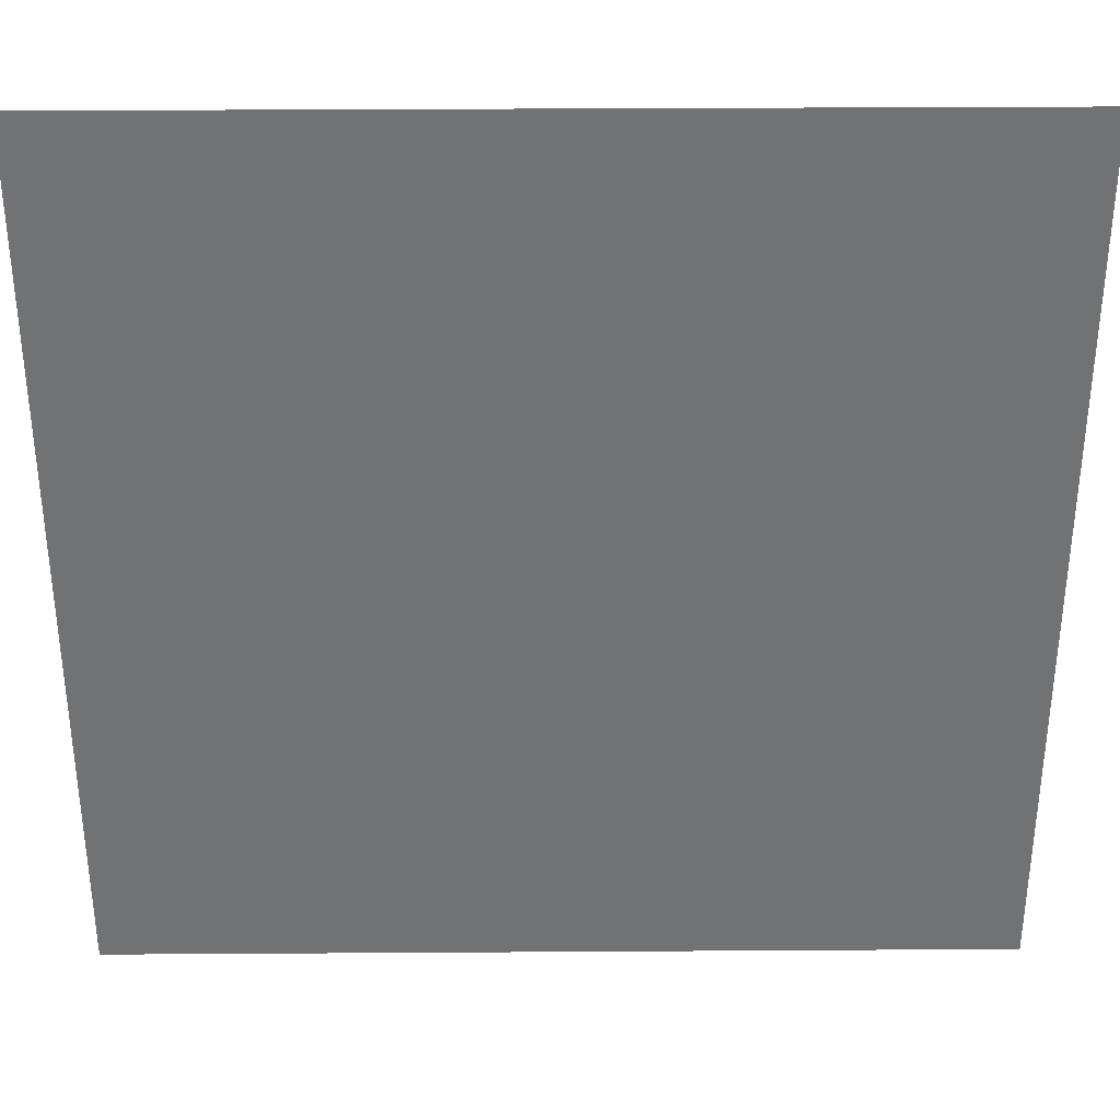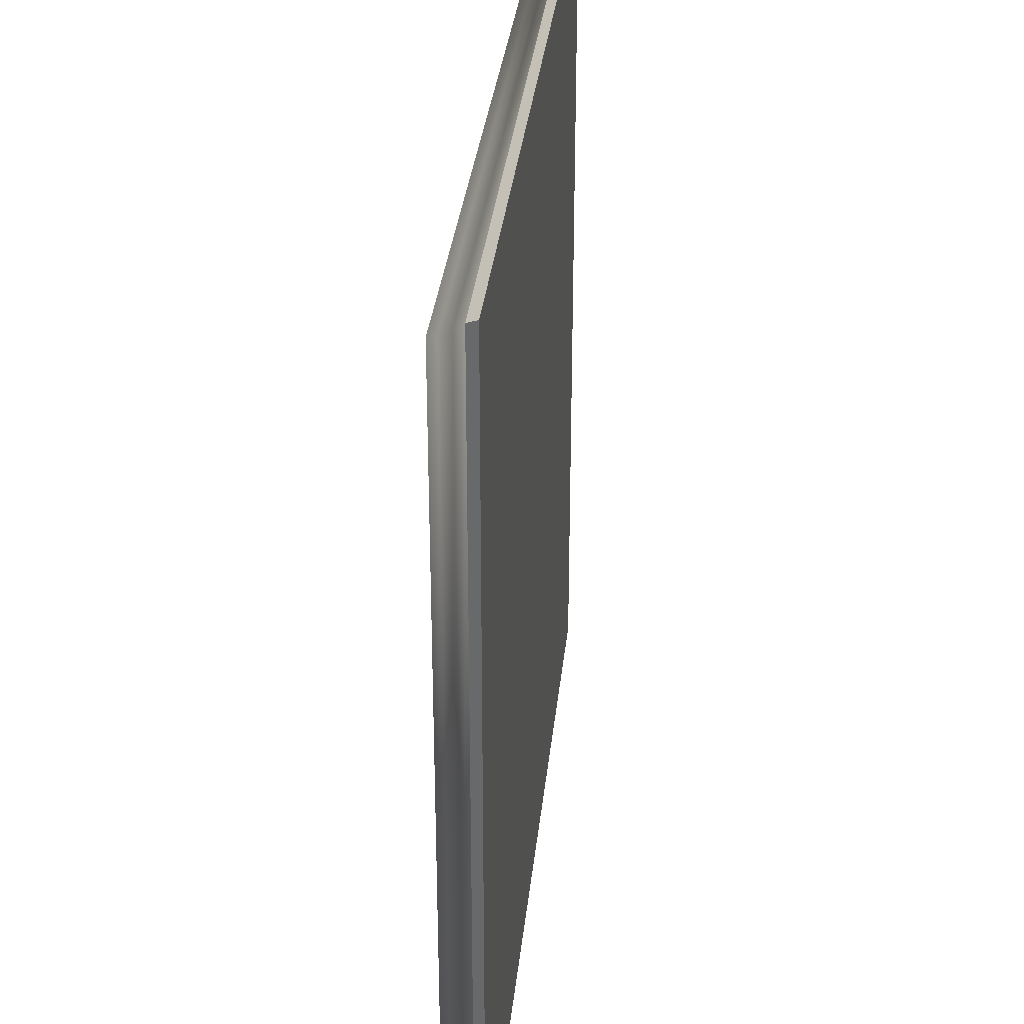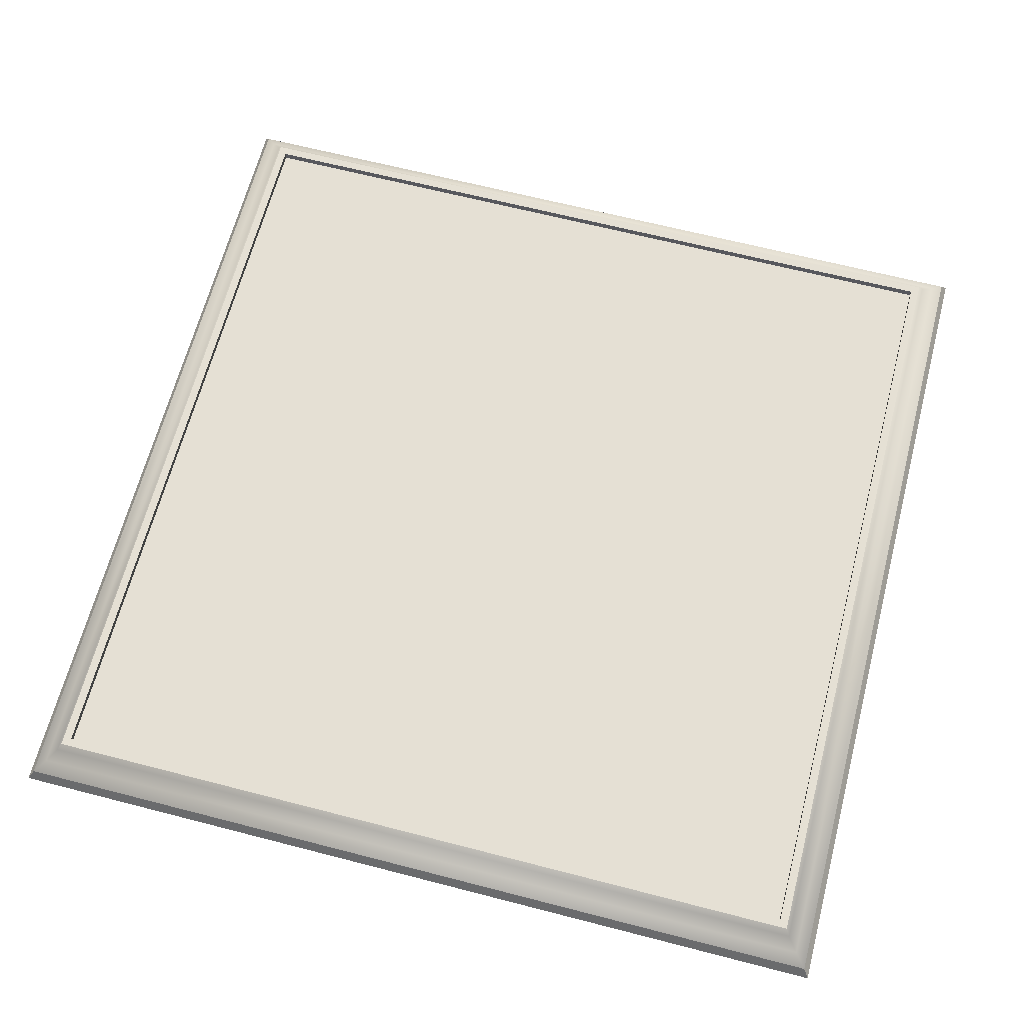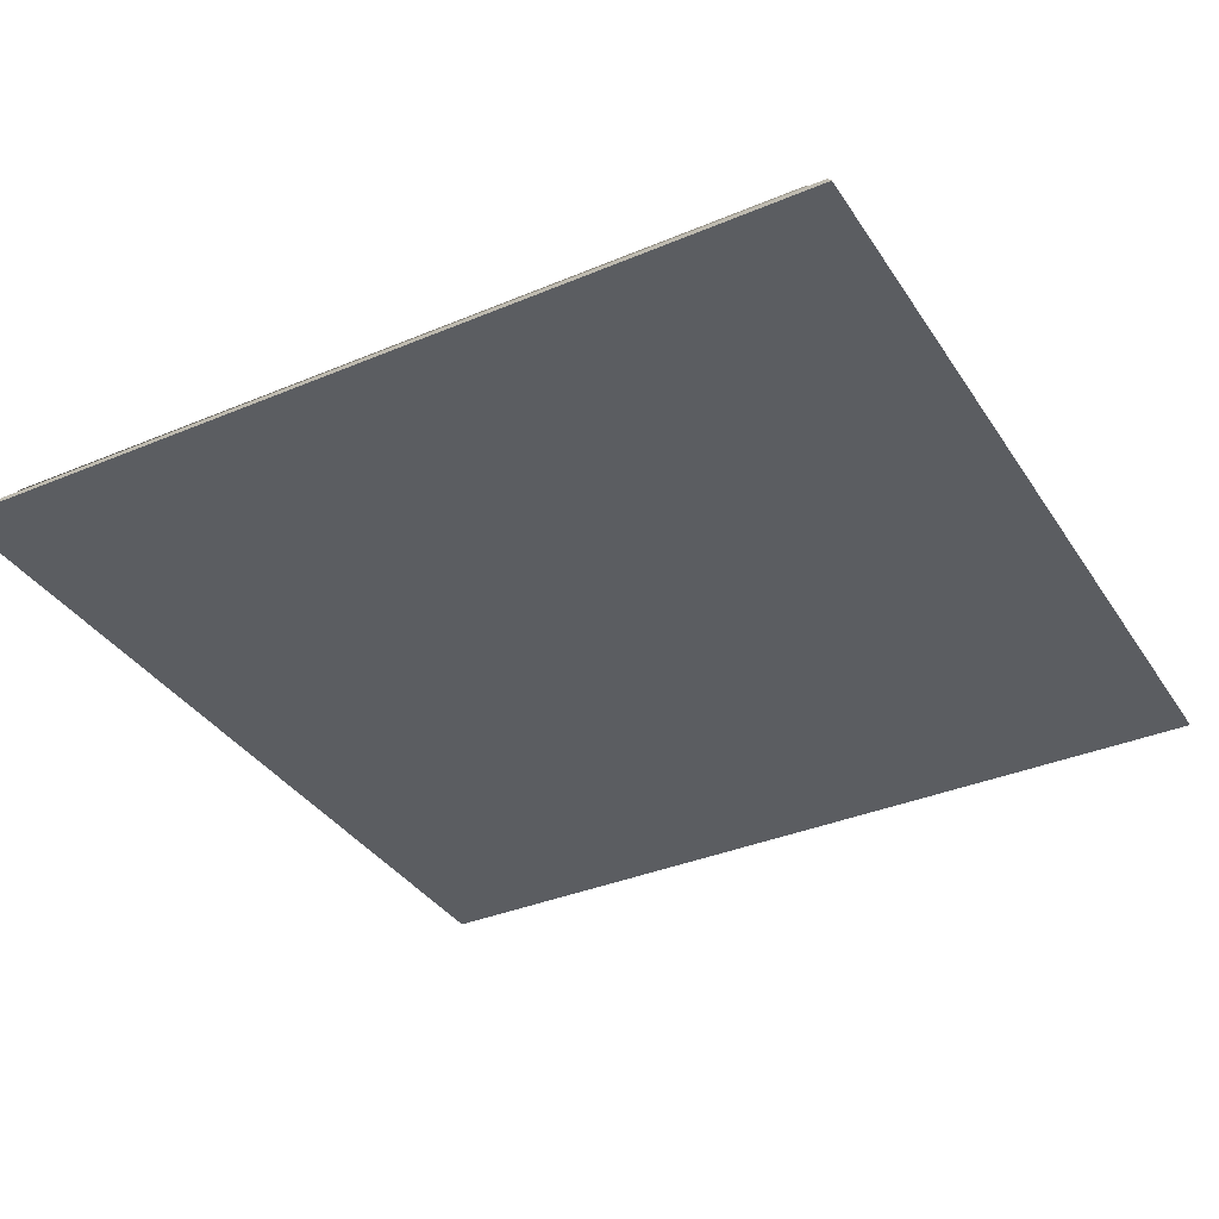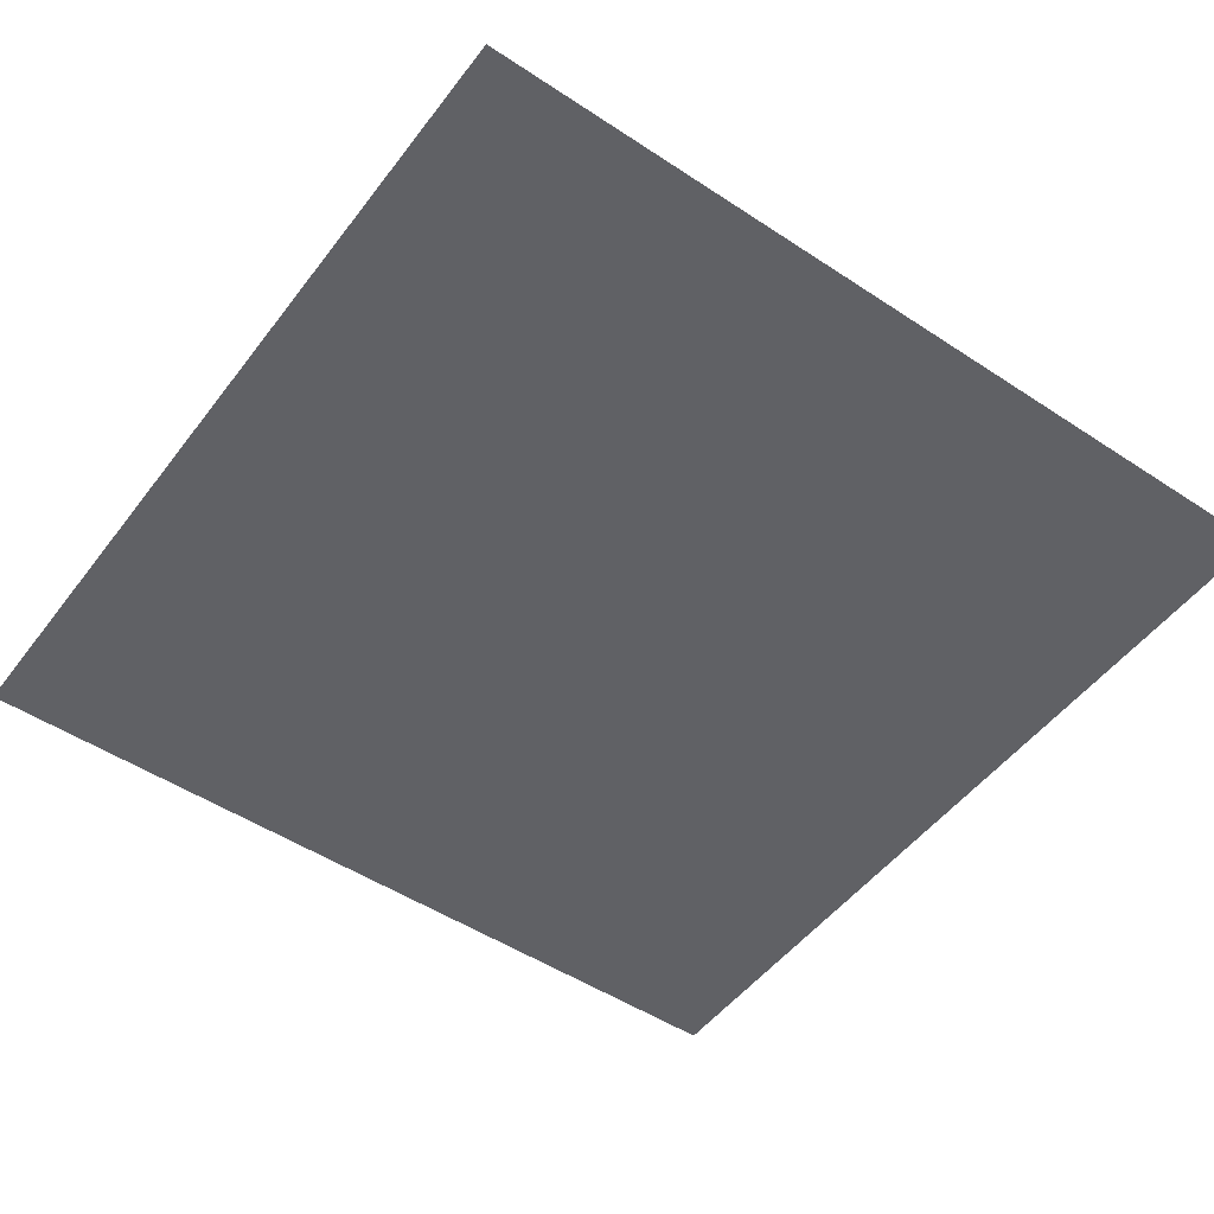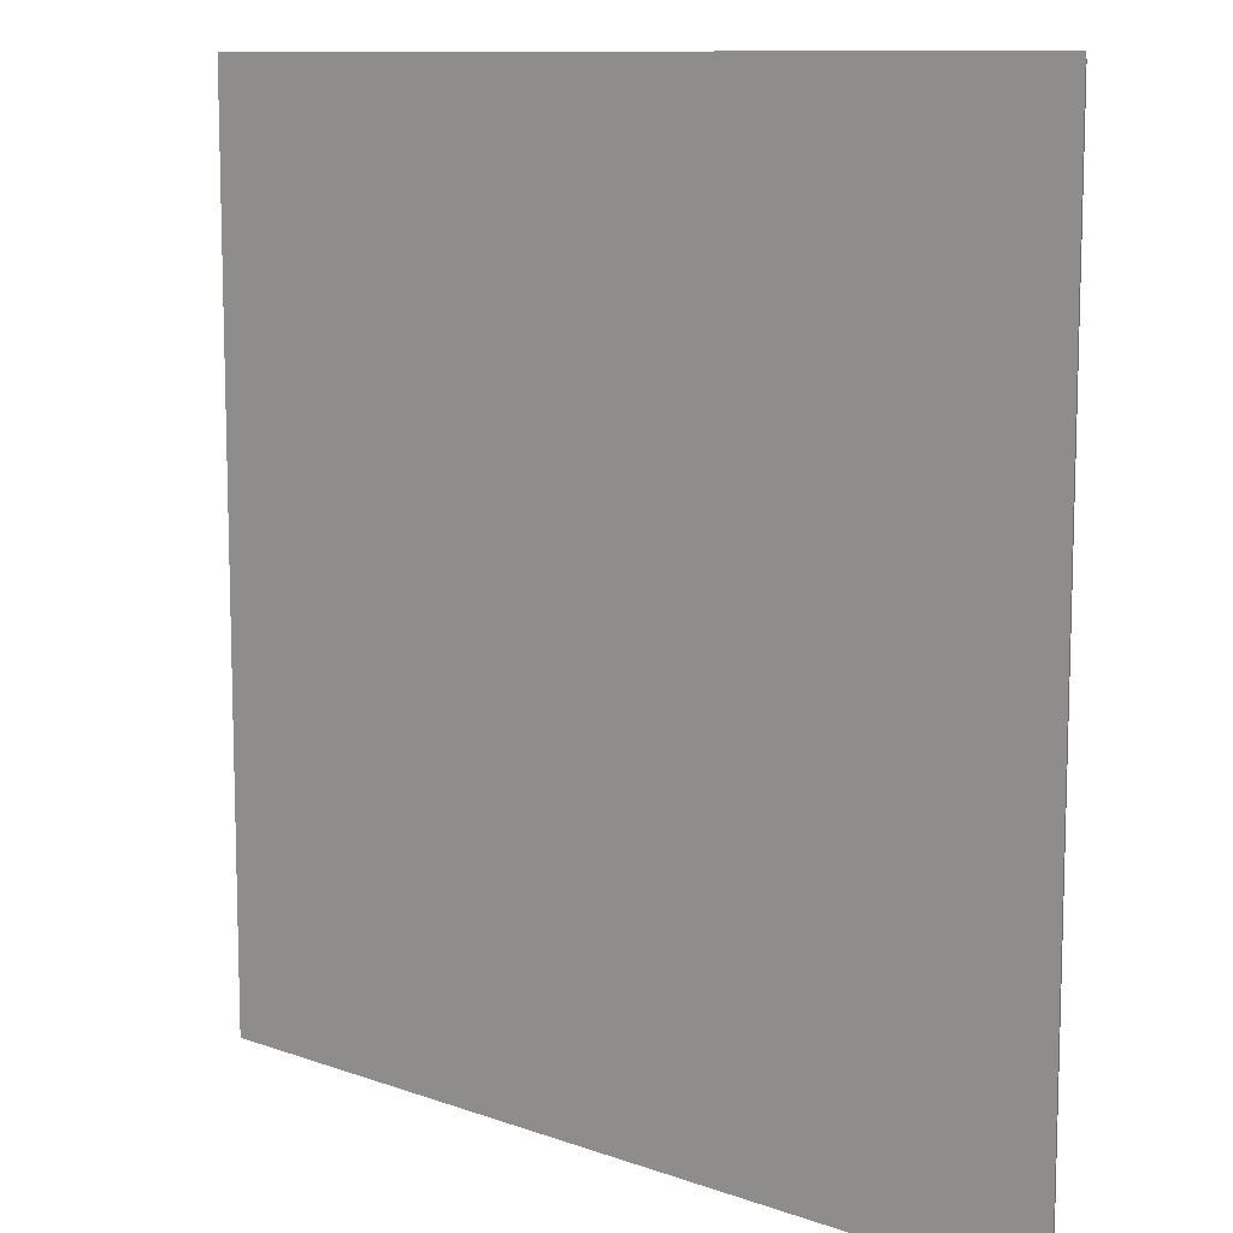
<metadata>
{"format":"obj","ext":"obj","renderer":"f3d","projection":"perspective","resolution":1024,"background":"white","views":[{"elev":34.6,"azim":179.5,"up":"+Y"},{"elev":32.3,"azim":95.9,"up":"+Y"},{"elev":65.3,"azim":-75.4,"up":"+Z"},{"elev":-35.9,"azim":28.9,"up":"+Z"},{"elev":-50.3,"azim":144.1,"up":"+Z"},{"elev":10.4,"azim":-138.0,"up":"+Y"}]}
</metadata>
<code>
o Cube
v 4.44 -4.44 0.001474
v -4.44 -4.44 0.001474
v -4.44 4.44 0.001474
v 4.44 4.44 0.001474
v 4.086 -4.086 0.4428
v -4.086 -4.086 0.4428
v -4.086 4.086 0.4428
v 4.086 4.086 0.4428
v 4.134 -4.134 0.3468
v -4.134 -4.134 0.3468
v -4.134 4.134 0.3468
v 4.134 4.134 0.3468
v 4.377 -4.377 0.1104
v -4.377 -4.377 0.1104
v -4.377 4.377 0.1104
v 4.377 4.377 0.1104
v 4.251 4.251 0.2192
v -4.251 4.251 0.2192
v -4.251 -4.251 0.2192
v 4.251 -4.251 0.2192
v 4 -4 0.4428
v -4 -4 0.4428
v -4 4 0.4428
v 4 4 0.4428
v 4 -4 0.3622
v -4 -4 0.3622
v -4 4 0.3622
v 4 4 0.3622
f 1 2 4
f 8 7 23
f 9 5 10
f 10 6 11
f 11 7 8
f 13 1 4
f 20 9 19
f 19 10 18
f 18 11 12
f 5 9 12
f 1 13 14
f 3 15 16
f 13 20 14
f 9 20 17
f 14 19 15
f 15 18 17
f 2 14 3
f 20 13 16
f 6 5 21
f 5 8 24
f 7 6 22
f 25 28 27
f 21 24 25
f 23 22 26
f 24 23 27
f 22 21 25
f 2 3 4
f 24 8 23
f 5 6 10
f 6 7 11
f 12 11 8
f 16 13 4
f 9 10 19
f 10 11 18
f 17 18 12
f 8 5 12
f 2 1 14
f 4 3 16
f 20 19 14
f 12 9 17
f 19 18 15
f 16 15 17
f 14 15 3
f 17 20 16
f 22 6 21
f 21 5 24
f 23 7 22
f 26 25 27
f 24 28 25
f 27 23 26
f 28 24 27
f 26 22 25

</code>
